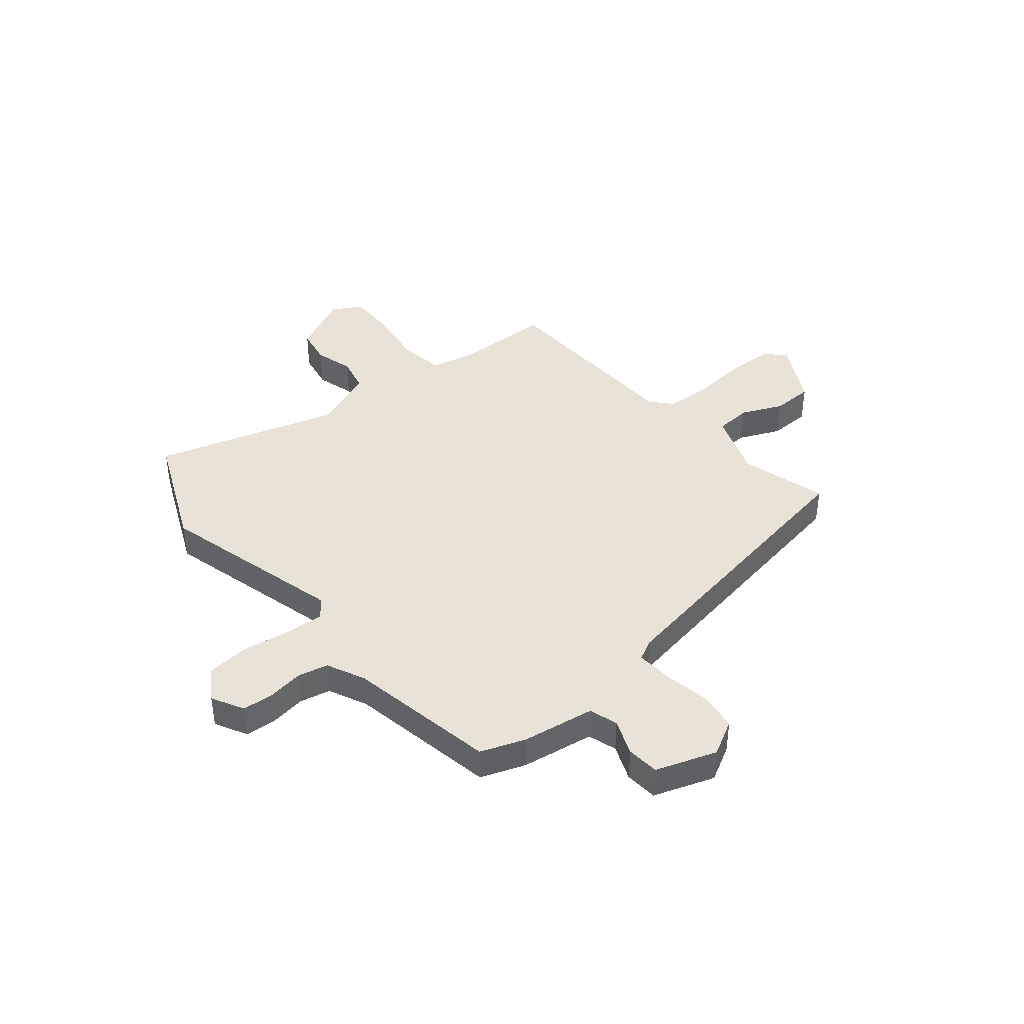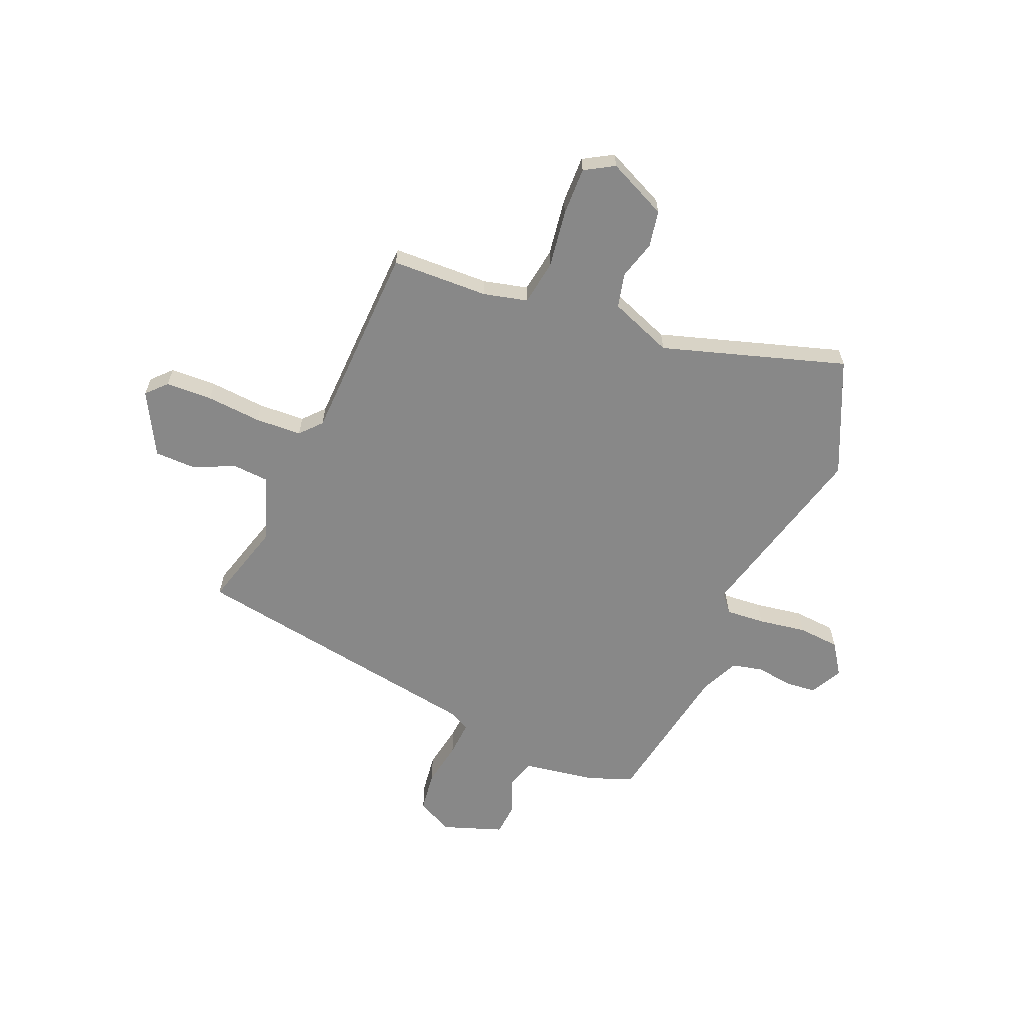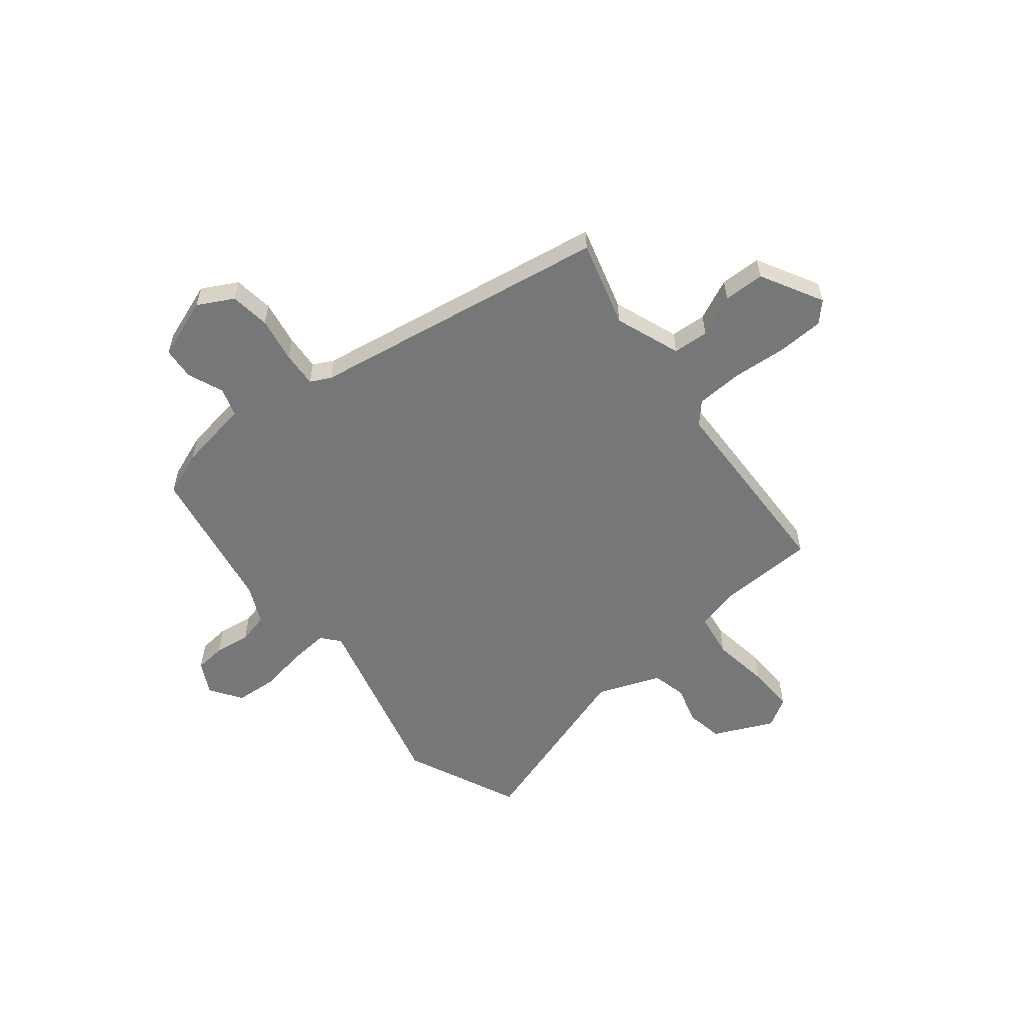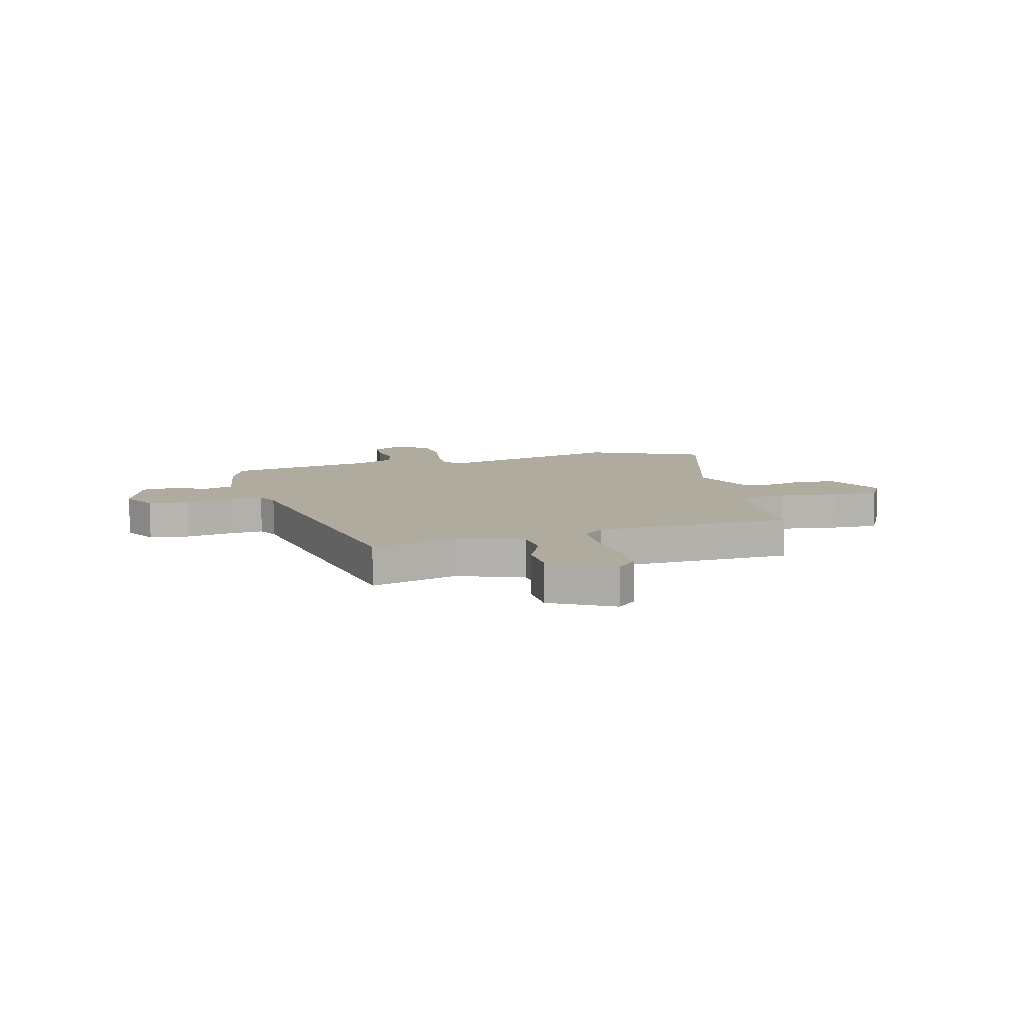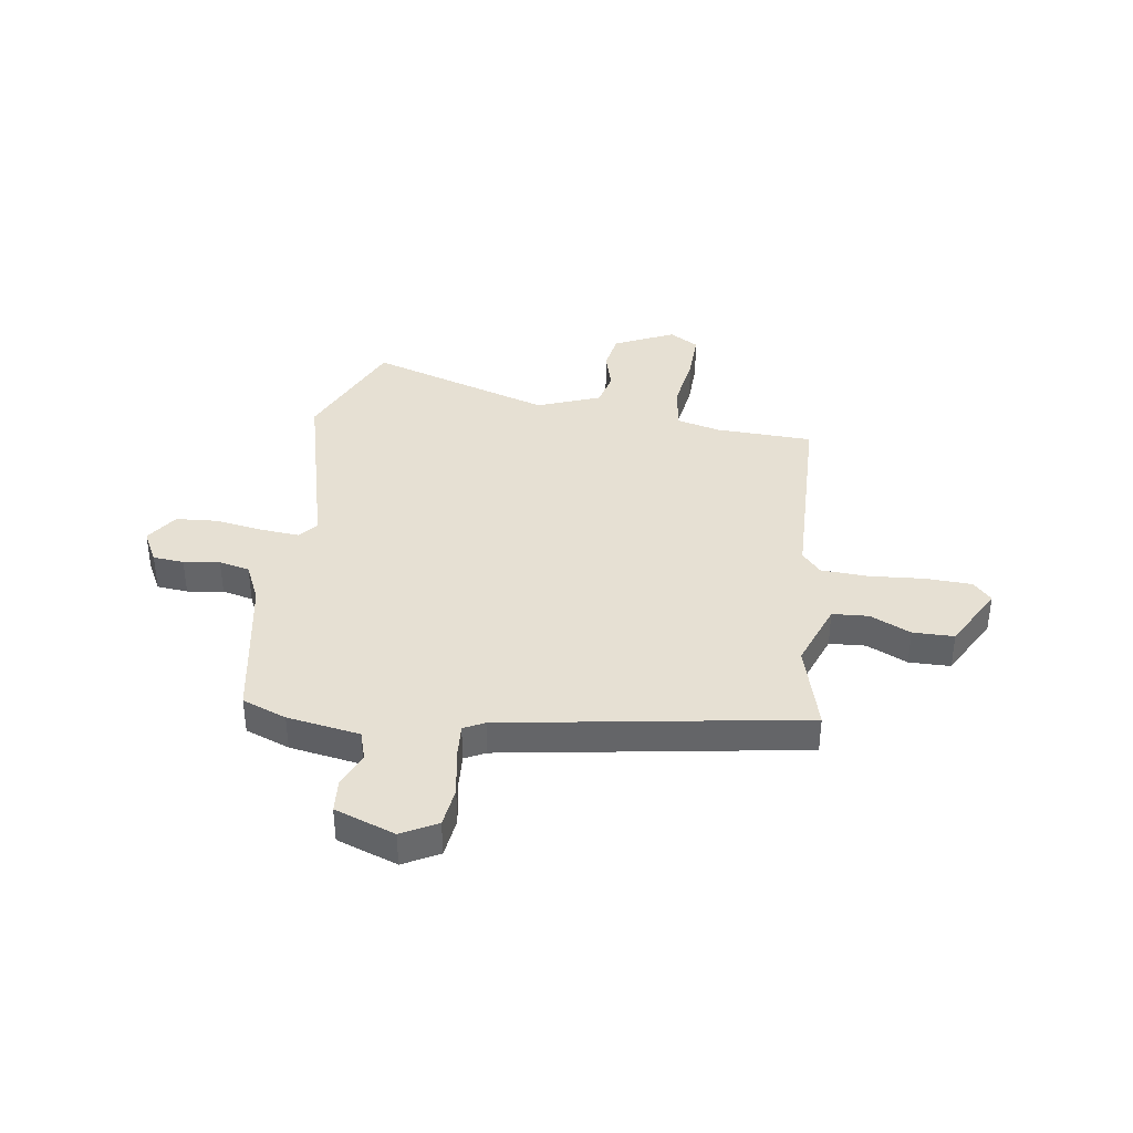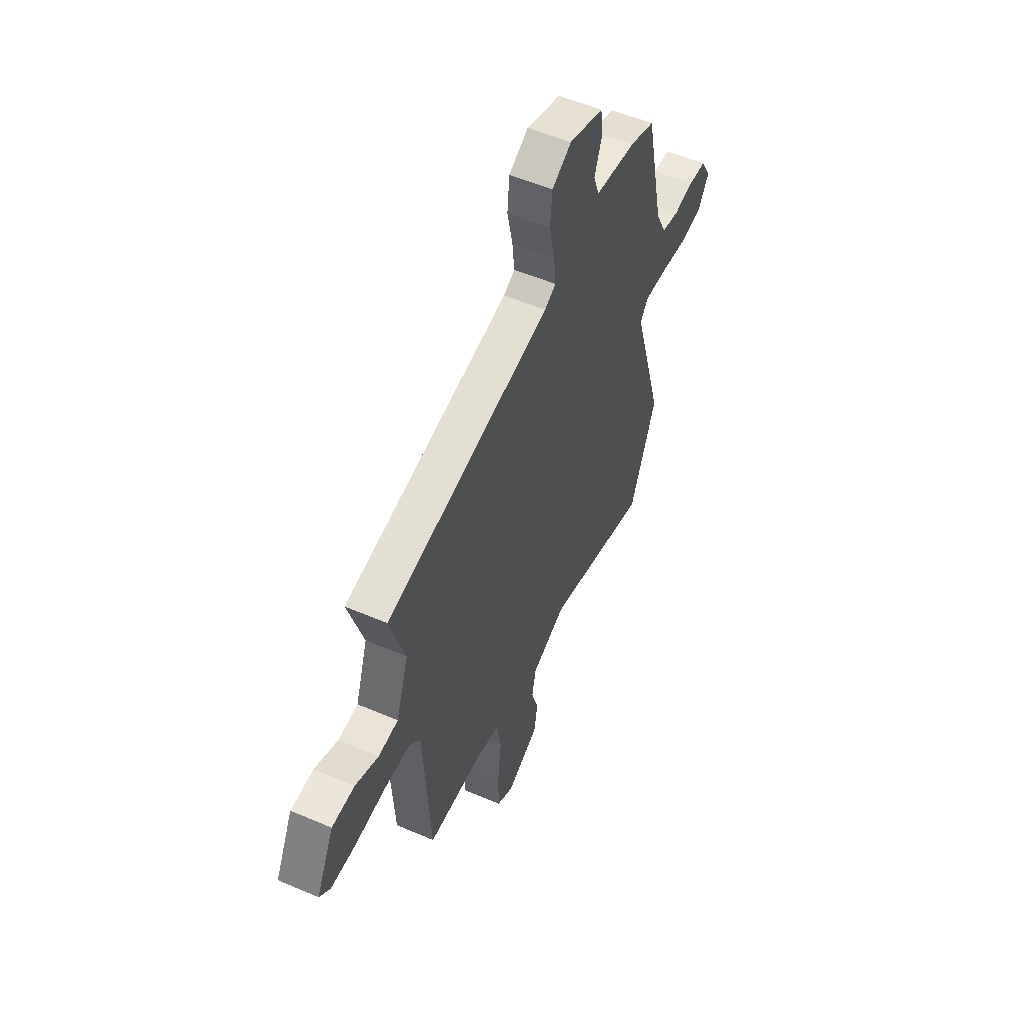
<metadata>
{"format":"obj","ext":"obj","renderer":"f3d","projection":"perspective","resolution":1024,"background":"white","views":[{"elev":41.7,"azim":-37.8,"up":"+Y"},{"elev":-62.8,"azim":159.4,"up":"+Y"},{"elev":-57.0,"azim":41.0,"up":"+Y"},{"elev":9.6,"azim":77.0,"up":"+Y"},{"elev":38.5,"azim":10.7,"up":"+Y"},{"elev":53.4,"azim":114.7,"up":"+Z"}]}
</metadata>
<code>
v 0.536 0.07 0.343
v 0.484 0.07 0.183
v 0.525 0.07 0.059
v 0.592 0.07 0.052
v 0.67 0.07 0.084
v 0.747 0.07 0.08
v 0.806 0.07 -0.039
v 0.77 0.07 -0.074
v 0.683 0.07 -0.074
v 0.58 0.07 -0.062
v 0.493 0.07 -0.063
v 0.456 0.07 -0.101
v 0.43 0.07 -0.474
v 0.249 0.07 -0.473
v 0.166 0.07 -0.49
v 0.15 0.07 -0.574
v 0.162 0.07 -0.682
v 0.161 0.07 -0.772
v 0.105 0.07 -0.802
v -0.004 0.07 -0.746
v -0.014 0.07 -0.677
v 0.009 0.07 -0.606
v -0.004 0.07 -0.541
v -0.12 0.07 -0.491
v -0.466 0.07 -0.585
v -0.554 0.07 -0.368
v -0.451 0.07 -0.022
v -0.478 0.07 0.013
v -0.551 0.07 0.01
v -0.641 0.07 -0.001
v -0.719 0.07 0.008
v -0.757 0.07 0.069
v -0.723 0.07 0.128
v -0.665 0.07 0.131
v -0.598 0.07 0.119
v -0.54 0.07 0.13
v -0.504 0.07 0.201
v -0.444 0.07 0.478
v -0.36 0.07 0.506
v -0.223 0.07 0.523
v -0.204 0.07 0.576
v -0.229 0.07 0.644
v -0.222 0.07 0.705
v -0.107 0.07 0.741
v -0.042 0.07 0.703
v -0.035 0.07 0.628
v -0.053 0.07 0.544
v -0.06 0.07 0.477
v -0.022 0.07 0.456
v 0.536 0 0.343
v 0.484 0 0.183
v 0.525 0 0.059
v 0.592 0 0.052
v 0.67 0 0.084
v 0.747 0 0.08
v 0.806 0 -0.039
v 0.77 0 -0.074
v 0.683 0 -0.074
v 0.58 0 -0.062
v 0.493 0 -0.063
v 0.456 0 -0.101
v 0.43 0 -0.474
v 0.249 0 -0.473
v 0.166 0 -0.49
v 0.15 0 -0.574
v 0.162 0 -0.682
v 0.161 0 -0.772
v 0.105 0 -0.802
v -0.004 0 -0.746
v -0.014 0 -0.677
v 0.009 0 -0.606
v -0.004 0 -0.541
v -0.12 0 -0.491
v -0.466 0 -0.585
v -0.554 0 -0.368
v -0.451 0 -0.022
v -0.478 0 0.013
v -0.551 0 0.01
v -0.641 0 -0.001
v -0.719 0 0.008
v -0.757 0 0.069
v -0.723 0 0.128
v -0.665 0 0.131
v -0.598 0 0.119
v -0.54 0 0.13
v -0.504 0 0.201
v -0.444 0 0.478
v -0.36 0 0.506
v -0.223 0 0.523
v -0.204 0 0.576
v -0.229 0 0.644
v -0.222 0 0.705
v -0.107 0 0.741
v -0.042 0 0.703
v -0.035 0 0.628
v -0.053 0 0.544
v -0.06 0 0.477
v -0.022 0 0.456
f 45 46 47
f 44 45 47
f 43 44 47
f 42 43 47
f 41 42 47
f 40 41 47 48
f 40 48 49
f 39 40 49
f 38 39 49
f 37 38 49
f 33 34 35
f 32 33 35
f 31 32 35
f 30 31 35
f 29 30 35
f 28 29 35 36
f 49 1 2
f 37 49 2
f 36 37 2
f 28 36 2
f 27 28 2
f 20 21 22
f 19 20 22
f 18 19 22
f 17 18 22
f 16 17 22
f 15 16 22 23
f 12 13 14
f 12 14 15
f 8 9 10
f 7 8 10
f 6 7 10
f 5 6 10
f 4 5 10
f 3 4 10 11
f 3 11 12
f 2 3 12
f 27 2 12
f 26 27 12
f 25 26 12
f 24 25 12
f 12 15 23 24
f 96 95 94
f 96 94 93
f 96 93 92
f 96 92 91
f 96 91 90
f 97 96 90 89
f 98 97 89
f 98 89 88
f 98 88 87
f 98 87 86
f 84 83 82
f 84 82 81
f 84 81 80
f 84 80 79
f 84 79 78
f 85 84 78 77
f 51 50 98
f 51 98 86
f 51 86 85
f 51 85 77
f 51 77 76
f 71 70 69
f 71 69 68
f 71 68 67
f 71 67 66
f 71 66 65
f 72 71 65 64
f 63 62 61
f 64 63 61
f 59 58 57
f 59 57 56
f 59 56 55
f 59 55 54
f 59 54 53
f 60 59 53 52
f 61 60 52
f 61 52 51
f 61 51 76
f 61 76 75
f 61 75 74
f 61 74 73
f 73 72 64 61
f 1 50 51 2
f 2 51 52 3
f 3 52 53 4
f 4 53 54 5
f 5 54 55 6
f 6 55 56 7
f 7 56 57 8
f 8 57 58 9
f 9 58 59 10
f 10 59 60 11
f 11 60 61 12
f 12 61 62 13
f 13 62 63 14
f 14 63 64 15
f 15 64 65 16
f 16 65 66 17
f 17 66 67 18
f 18 67 68 19
f 19 68 69 20
f 20 69 70 21
f 21 70 71 22
f 22 71 72 23
f 23 72 73 24
f 24 73 74 25
f 25 74 75 26
f 26 75 76 27
f 27 76 77 28
f 28 77 78 29
f 29 78 79 30
f 30 79 80 31
f 31 80 81 32
f 32 81 82 33
f 33 82 83 34
f 34 83 84 35
f 35 84 85 36
f 36 85 86 37
f 37 86 87 38
f 38 87 88 39
f 39 88 89 40
f 40 89 90 41
f 41 90 91 42
f 42 91 92 43
f 43 92 93 44
f 44 93 94 45
f 45 94 95 46
f 46 95 96 47
f 47 96 97 48
f 48 97 98 49
f 49 98 50 1

</code>
